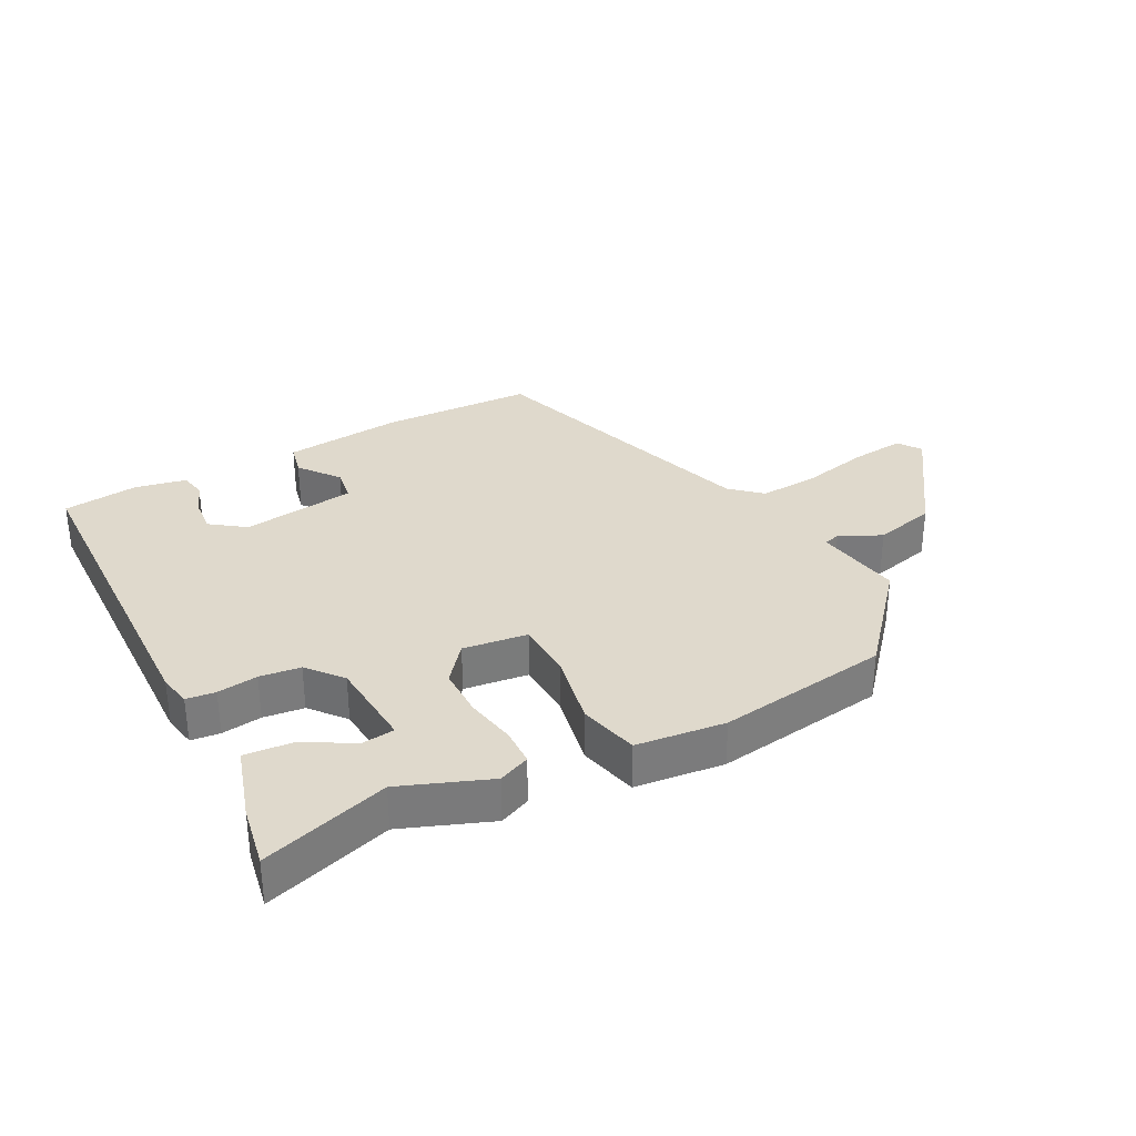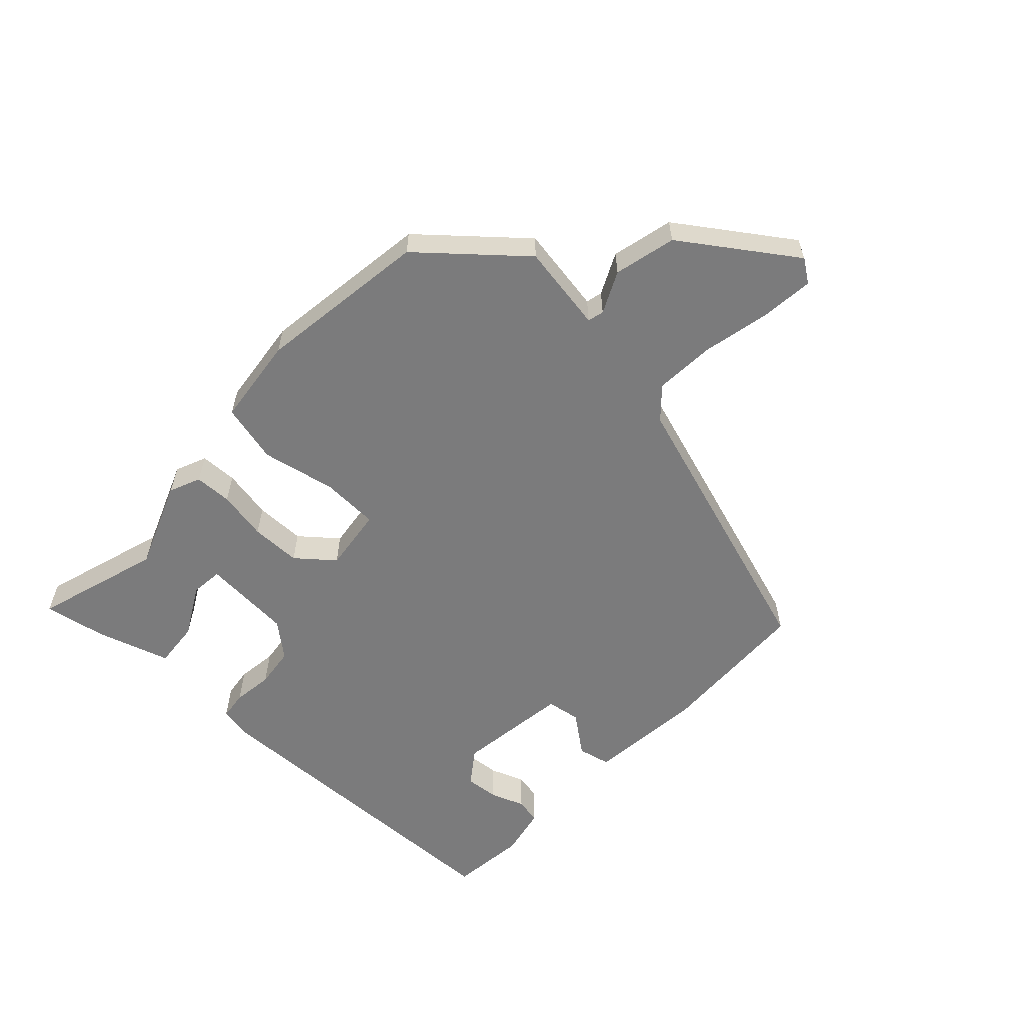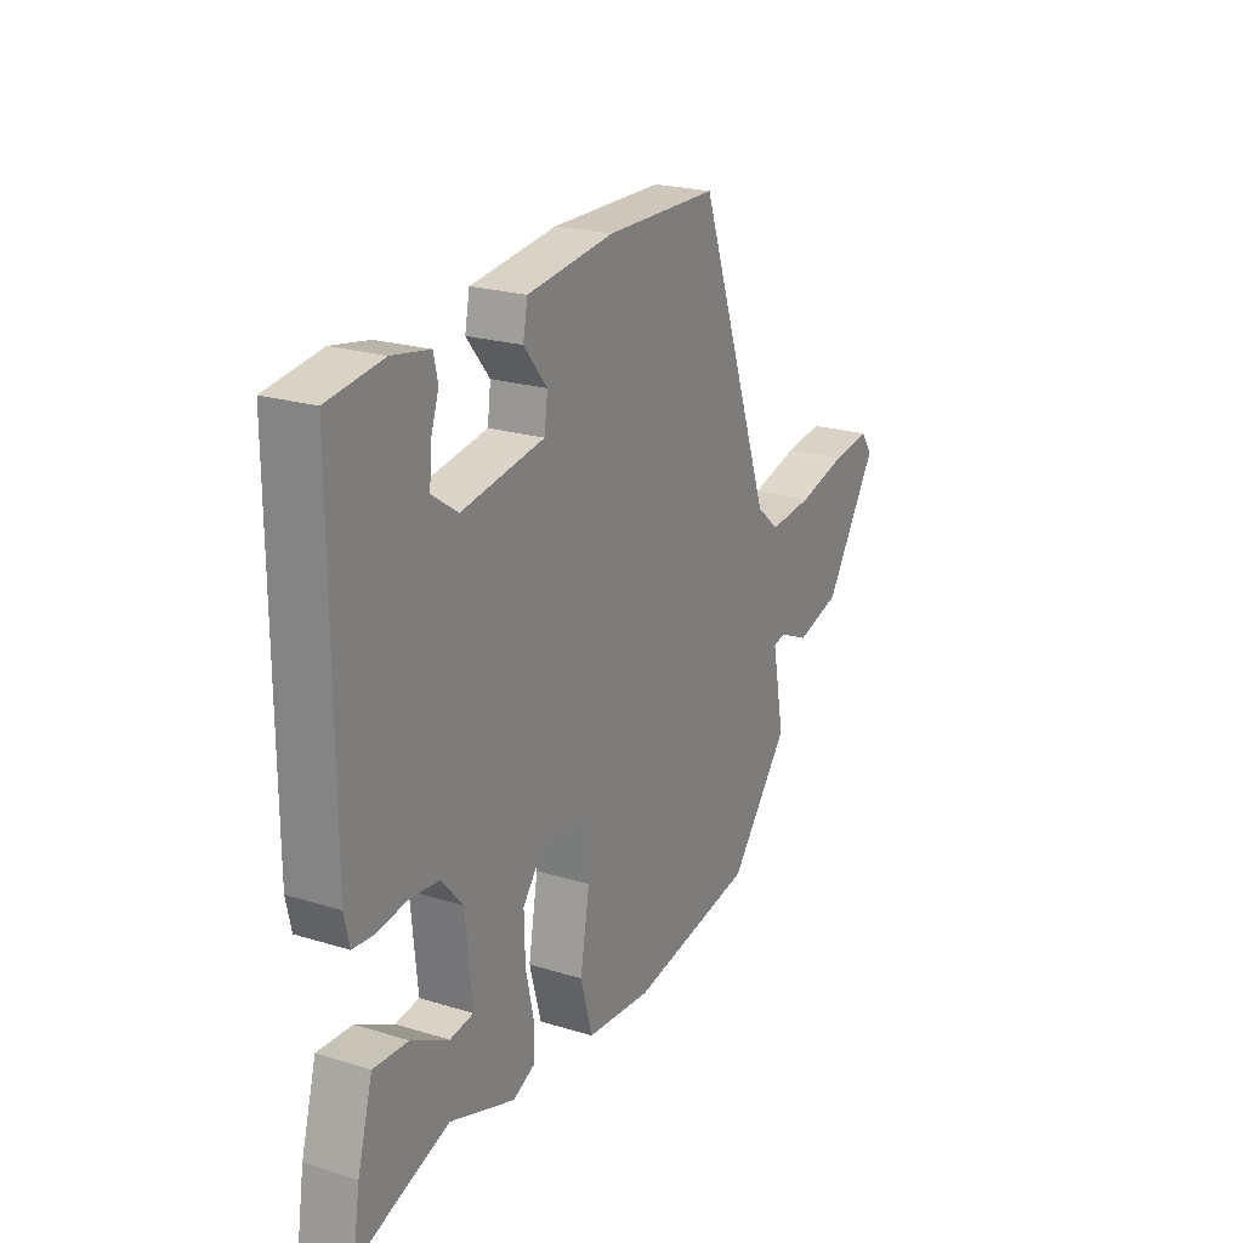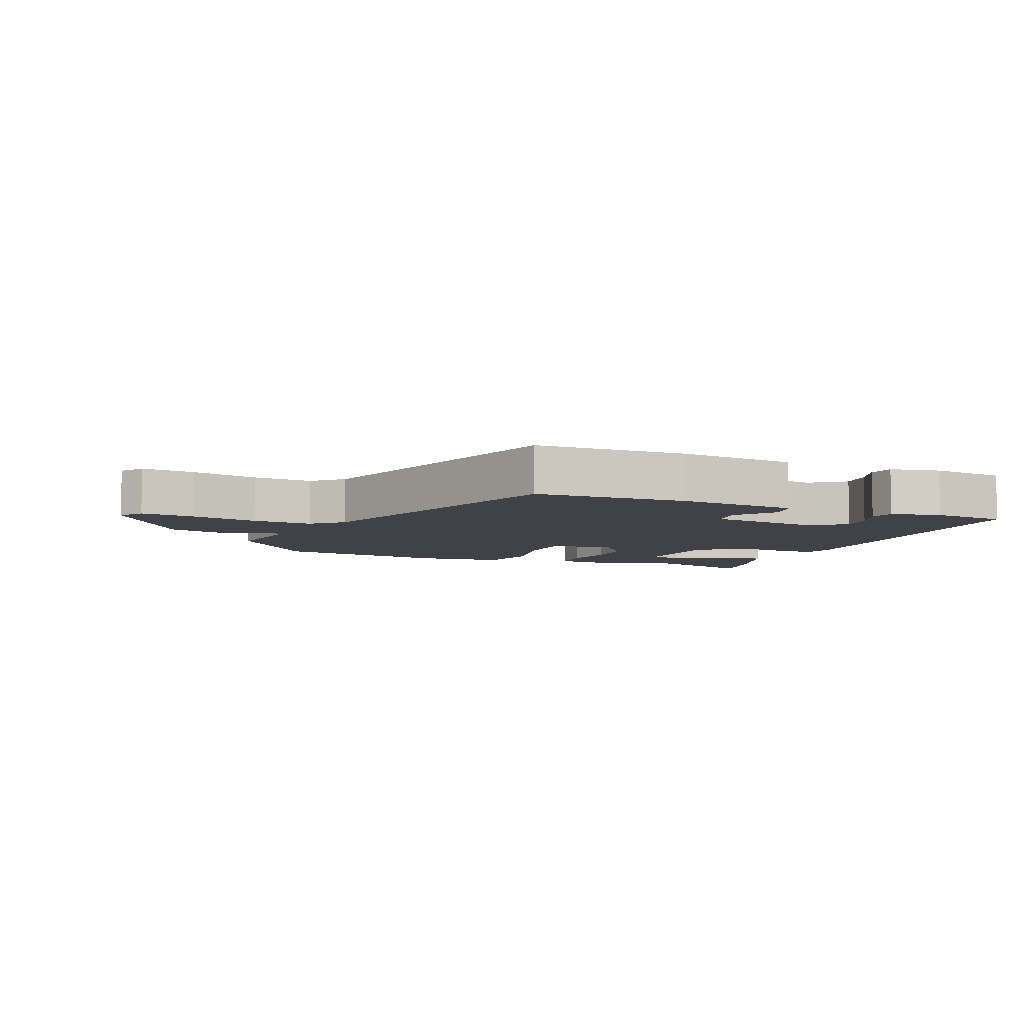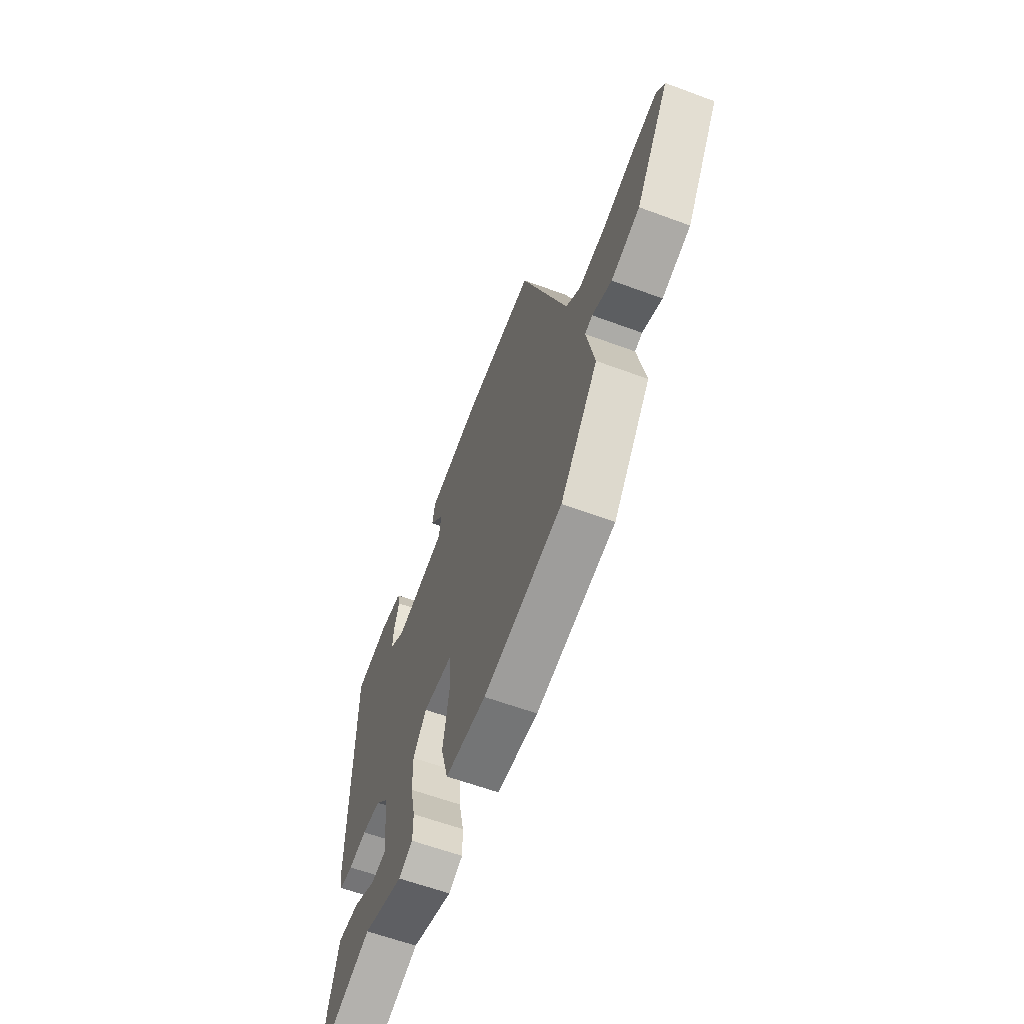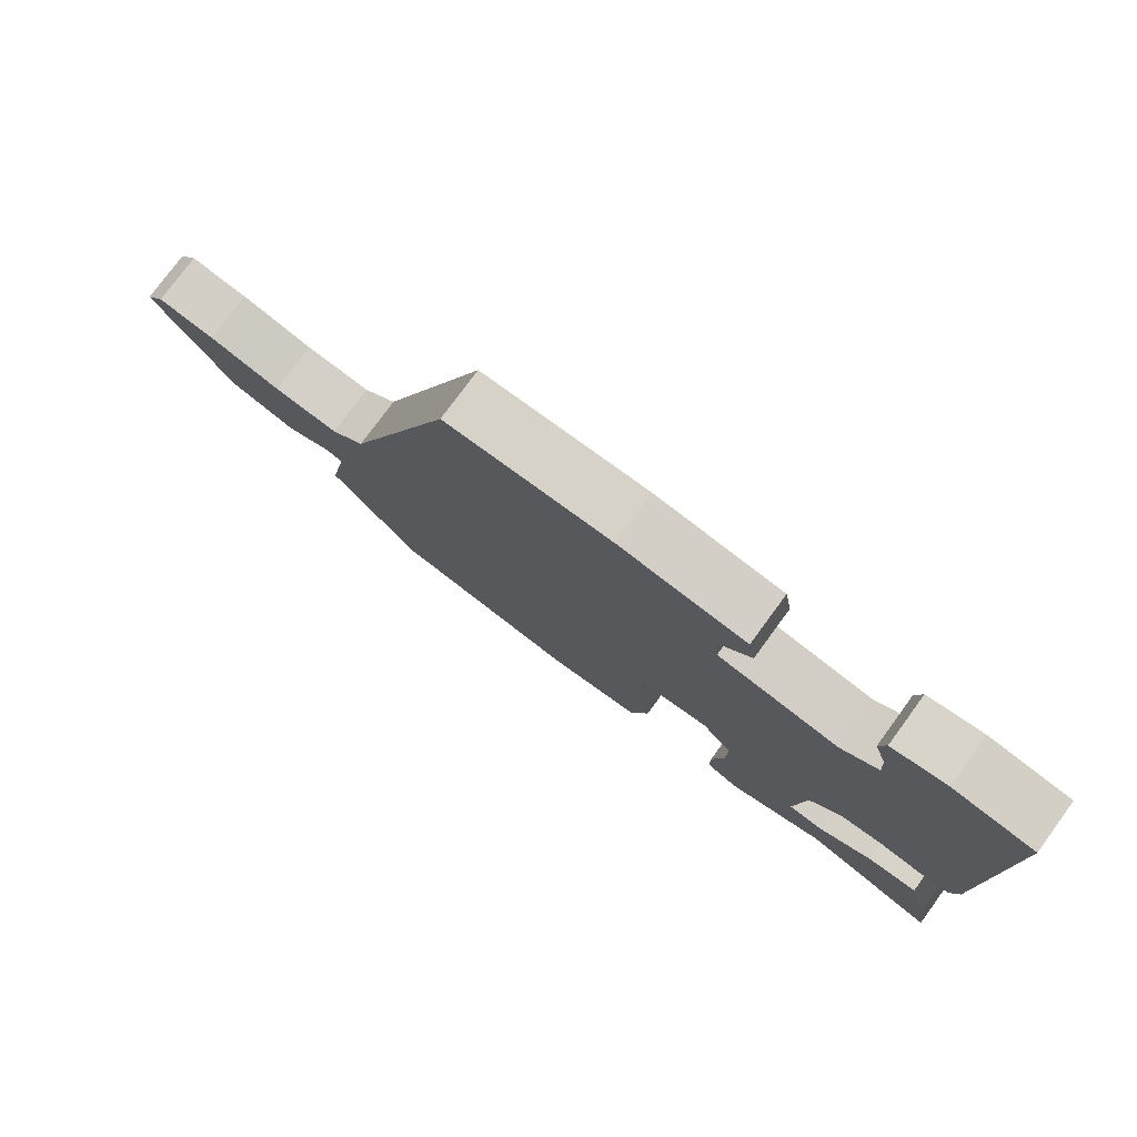
<metadata>
{"format":"obj","ext":"obj","renderer":"f3d","projection":"perspective","resolution":1024,"background":"white","views":[{"elev":32.3,"azim":153.7,"up":"+Y"},{"elev":-58.5,"azim":-131.4,"up":"+Y"},{"elev":22.2,"azim":118.1,"up":"+Z"},{"elev":-6.8,"azim":-20.6,"up":"+Y"},{"elev":-61.2,"azim":-110.7,"up":"+Z"},{"elev":77.5,"azim":36.3,"up":"+Z"}]}
</metadata>
<code>
v 0.499 0.07 0.436
v 0.498 0.07 -0.086
v 0.487 0.07 -0.136
v 0.442 0.07 -0.14
v 0.38 0.07 -0.13
v 0.317 0.07 -0.136
v 0.271 0.07 -0.188
v 0.257 0.07 -0.328
v 0.307 0.07 -0.335
v 0.386 0.07 -0.294
v 0.459 0.07 -0.29
v 0.491 0.07 -0.405
v 0.506 0.07 -0.502
v 0.312 0.07 -0.436
v 0.174 0.07 -0.485
v 0.126 0.07 -0.463
v 0.126 0.07 -0.405
v 0.143 0.07 -0.328
v 0.145 0.07 -0.25
v 0.1 0.07 -0.192
v 0 0.07 -0.202
v -0.006 0.07 -0.291
v 0.014 0.07 -0.407
v -0.011 0.07 -0.498
v -0.149 0.07 -0.51
v -0.414 0.07 -0.465
v -0.54 0.07 -0.311
v -0.514 0.07 -0.176
v -0.539 0.07 -0.169
v -0.604 0.07 -0.198
v -0.699 0.07 -0.172
v -0.812 0.07 0.002
v -0.786 0.07 0.037
v -0.704 0.07 0.026
v -0.6 0.07 0
v -0.507 0.07 -0.009
v -0.459 0.07 0.032
v -0.303 0.07 0.471
v -0.065 0.07 0.473
v 0.118 0.07 0.449
v 0.128 0.07 0.398
v 0.079 0.07 0.338
v 0.086 0.07 0.285
v 0.261 0.07 0.256
v 0.315 0.07 0.293
v 0.312 0.07 0.345
v 0.294 0.07 0.399
v 0.303 0.07 0.439
v 0.382 0.07 0.453
v 0.499 0 0.436
v 0.498 0 -0.086
v 0.487 0 -0.136
v 0.442 0 -0.14
v 0.38 0 -0.13
v 0.317 0 -0.136
v 0.271 0 -0.188
v 0.257 0 -0.328
v 0.307 0 -0.335
v 0.386 0 -0.294
v 0.459 0 -0.29
v 0.491 0 -0.405
v 0.506 0 -0.502
v 0.312 0 -0.436
v 0.174 0 -0.485
v 0.126 0 -0.463
v 0.126 0 -0.405
v 0.143 0 -0.328
v 0.145 0 -0.25
v 0.1 0 -0.192
v 0 0 -0.202
v -0.006 0 -0.291
v 0.014 0 -0.407
v -0.011 0 -0.498
v -0.149 0 -0.51
v -0.414 0 -0.465
v -0.54 0 -0.311
v -0.514 0 -0.176
v -0.539 0 -0.169
v -0.604 0 -0.198
v -0.699 0 -0.172
v -0.812 0 0.002
v -0.786 0 0.037
v -0.704 0 0.026
v -0.6 0 0
v -0.507 0 -0.009
v -0.459 0 0.032
v -0.303 0 0.471
v -0.065 0 0.473
v 0.118 0 0.449
v 0.128 0 0.398
v 0.079 0 0.338
v 0.086 0 0.285
v 0.261 0 0.256
v 0.315 0 0.293
v 0.312 0 0.345
v 0.294 0 0.399
v 0.303 0 0.439
v 0.382 0 0.453
f 1 2 3
f 49 1 3
f 48 49 3
f 47 48 3
f 46 47 3
f 3 4 5
f 46 3 5
f 45 46 5
f 44 45 5 6
f 43 44 6 7
f 40 41 42
f 39 40 42
f 38 39 42
f 37 38 42
f 36 37 42 43
f 33 34 35
f 32 33 35
f 31 32 35
f 30 31 35
f 29 30 35
f 28 29 35 36
f 26 27 28
f 25 26 28
f 24 25 28
f 23 24 28
f 22 23 28
f 21 22 28 36
f 20 21 36 43
f 16 17 18
f 15 16 18
f 14 15 18
f 14 18 19
f 12 13 14
f 11 12 14
f 10 11 14
f 9 10 14
f 8 9 14
f 8 14 19 20
f 7 8 20 43
f 52 51 50
f 52 50 98
f 52 98 97
f 52 97 96
f 52 96 95
f 54 53 52
f 54 52 95
f 54 95 94
f 55 54 94 93
f 56 55 93 92
f 91 90 89
f 91 89 88
f 91 88 87
f 91 87 86
f 92 91 86 85
f 84 83 82
f 84 82 81
f 84 81 80
f 84 80 79
f 84 79 78
f 85 84 78 77
f 77 76 75
f 77 75 74
f 77 74 73
f 77 73 72
f 77 72 71
f 85 77 71 70
f 92 85 70 69
f 67 66 65
f 67 65 64
f 67 64 63
f 68 67 63
f 63 62 61
f 63 61 60
f 63 60 59
f 63 59 58
f 63 58 57
f 69 68 63 57
f 92 69 57 56
f 1 50 51 2
f 2 51 52 3
f 3 52 53 4
f 4 53 54 5
f 5 54 55 6
f 6 55 56 7
f 7 56 57 8
f 8 57 58 9
f 9 58 59 10
f 10 59 60 11
f 11 60 61 12
f 12 61 62 13
f 13 62 63 14
f 14 63 64 15
f 15 64 65 16
f 16 65 66 17
f 17 66 67 18
f 18 67 68 19
f 19 68 69 20
f 20 69 70 21
f 21 70 71 22
f 22 71 72 23
f 23 72 73 24
f 24 73 74 25
f 25 74 75 26
f 26 75 76 27
f 27 76 77 28
f 28 77 78 29
f 29 78 79 30
f 30 79 80 31
f 31 80 81 32
f 32 81 82 33
f 33 82 83 34
f 34 83 84 35
f 35 84 85 36
f 36 85 86 37
f 37 86 87 38
f 38 87 88 39
f 39 88 89 40
f 40 89 90 41
f 41 90 91 42
f 42 91 92 43
f 43 92 93 44
f 44 93 94 45
f 45 94 95 46
f 46 95 96 47
f 47 96 97 48
f 48 97 98 49
f 49 98 50 1

</code>
